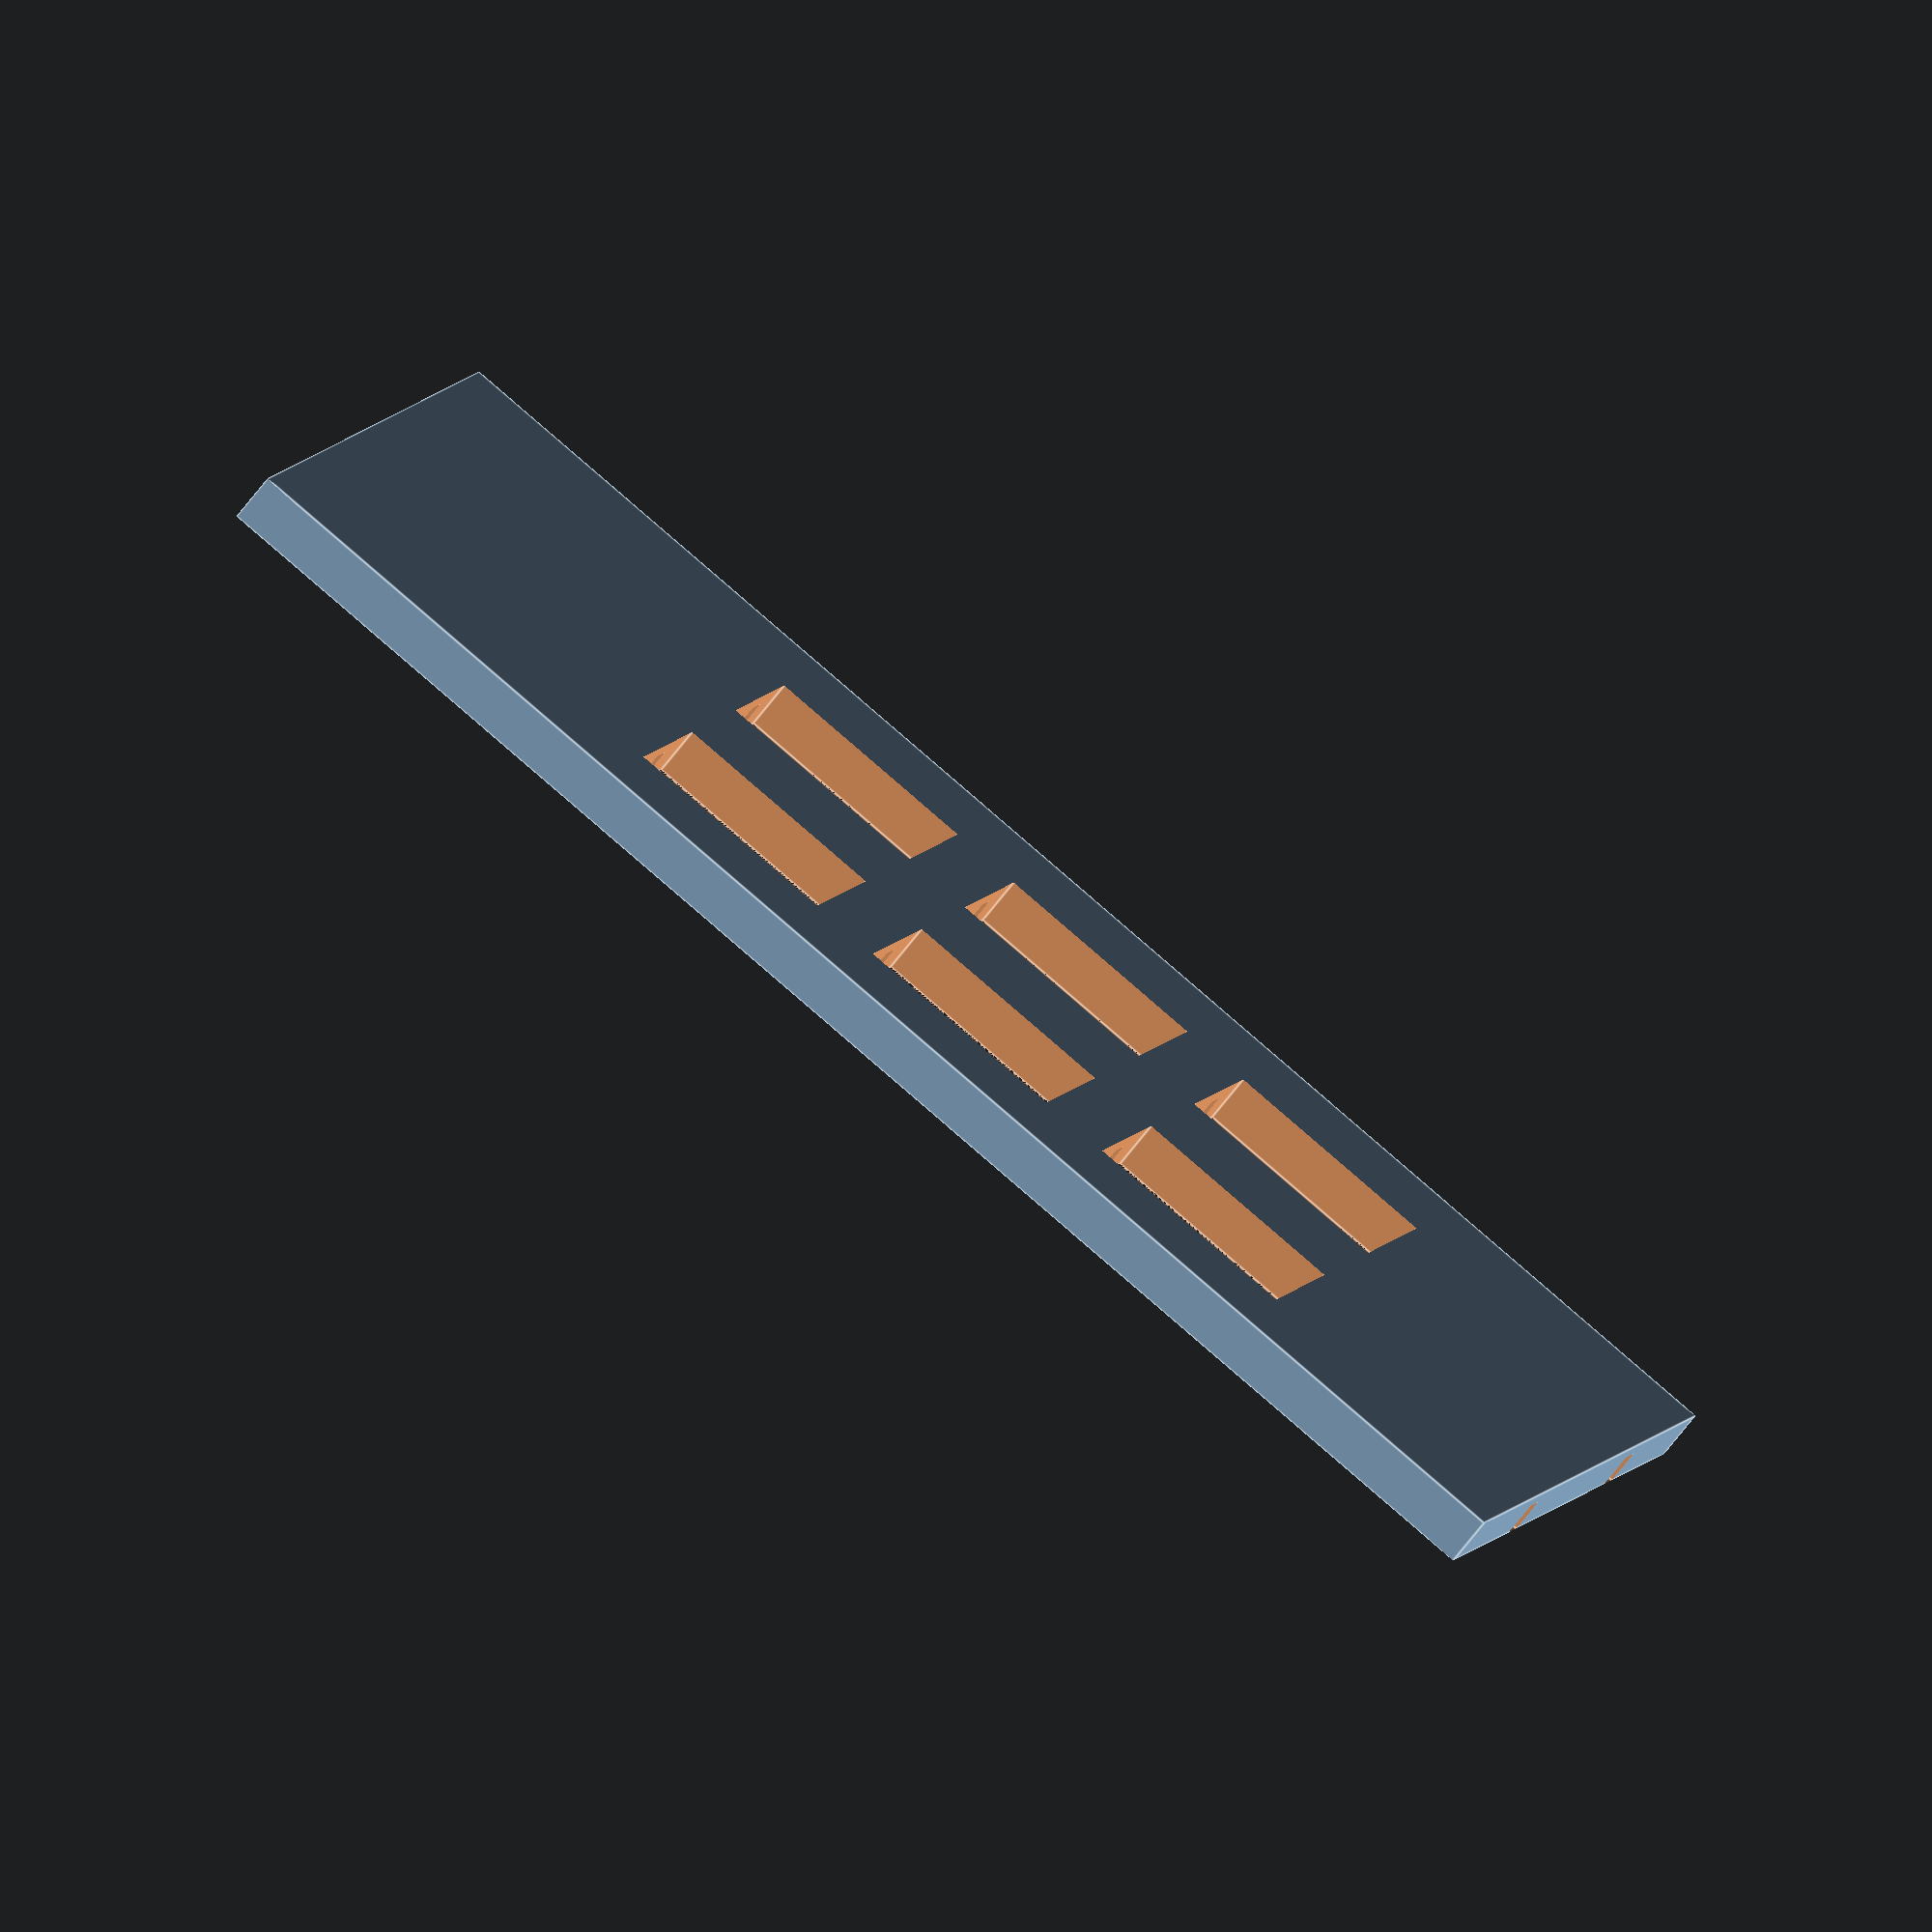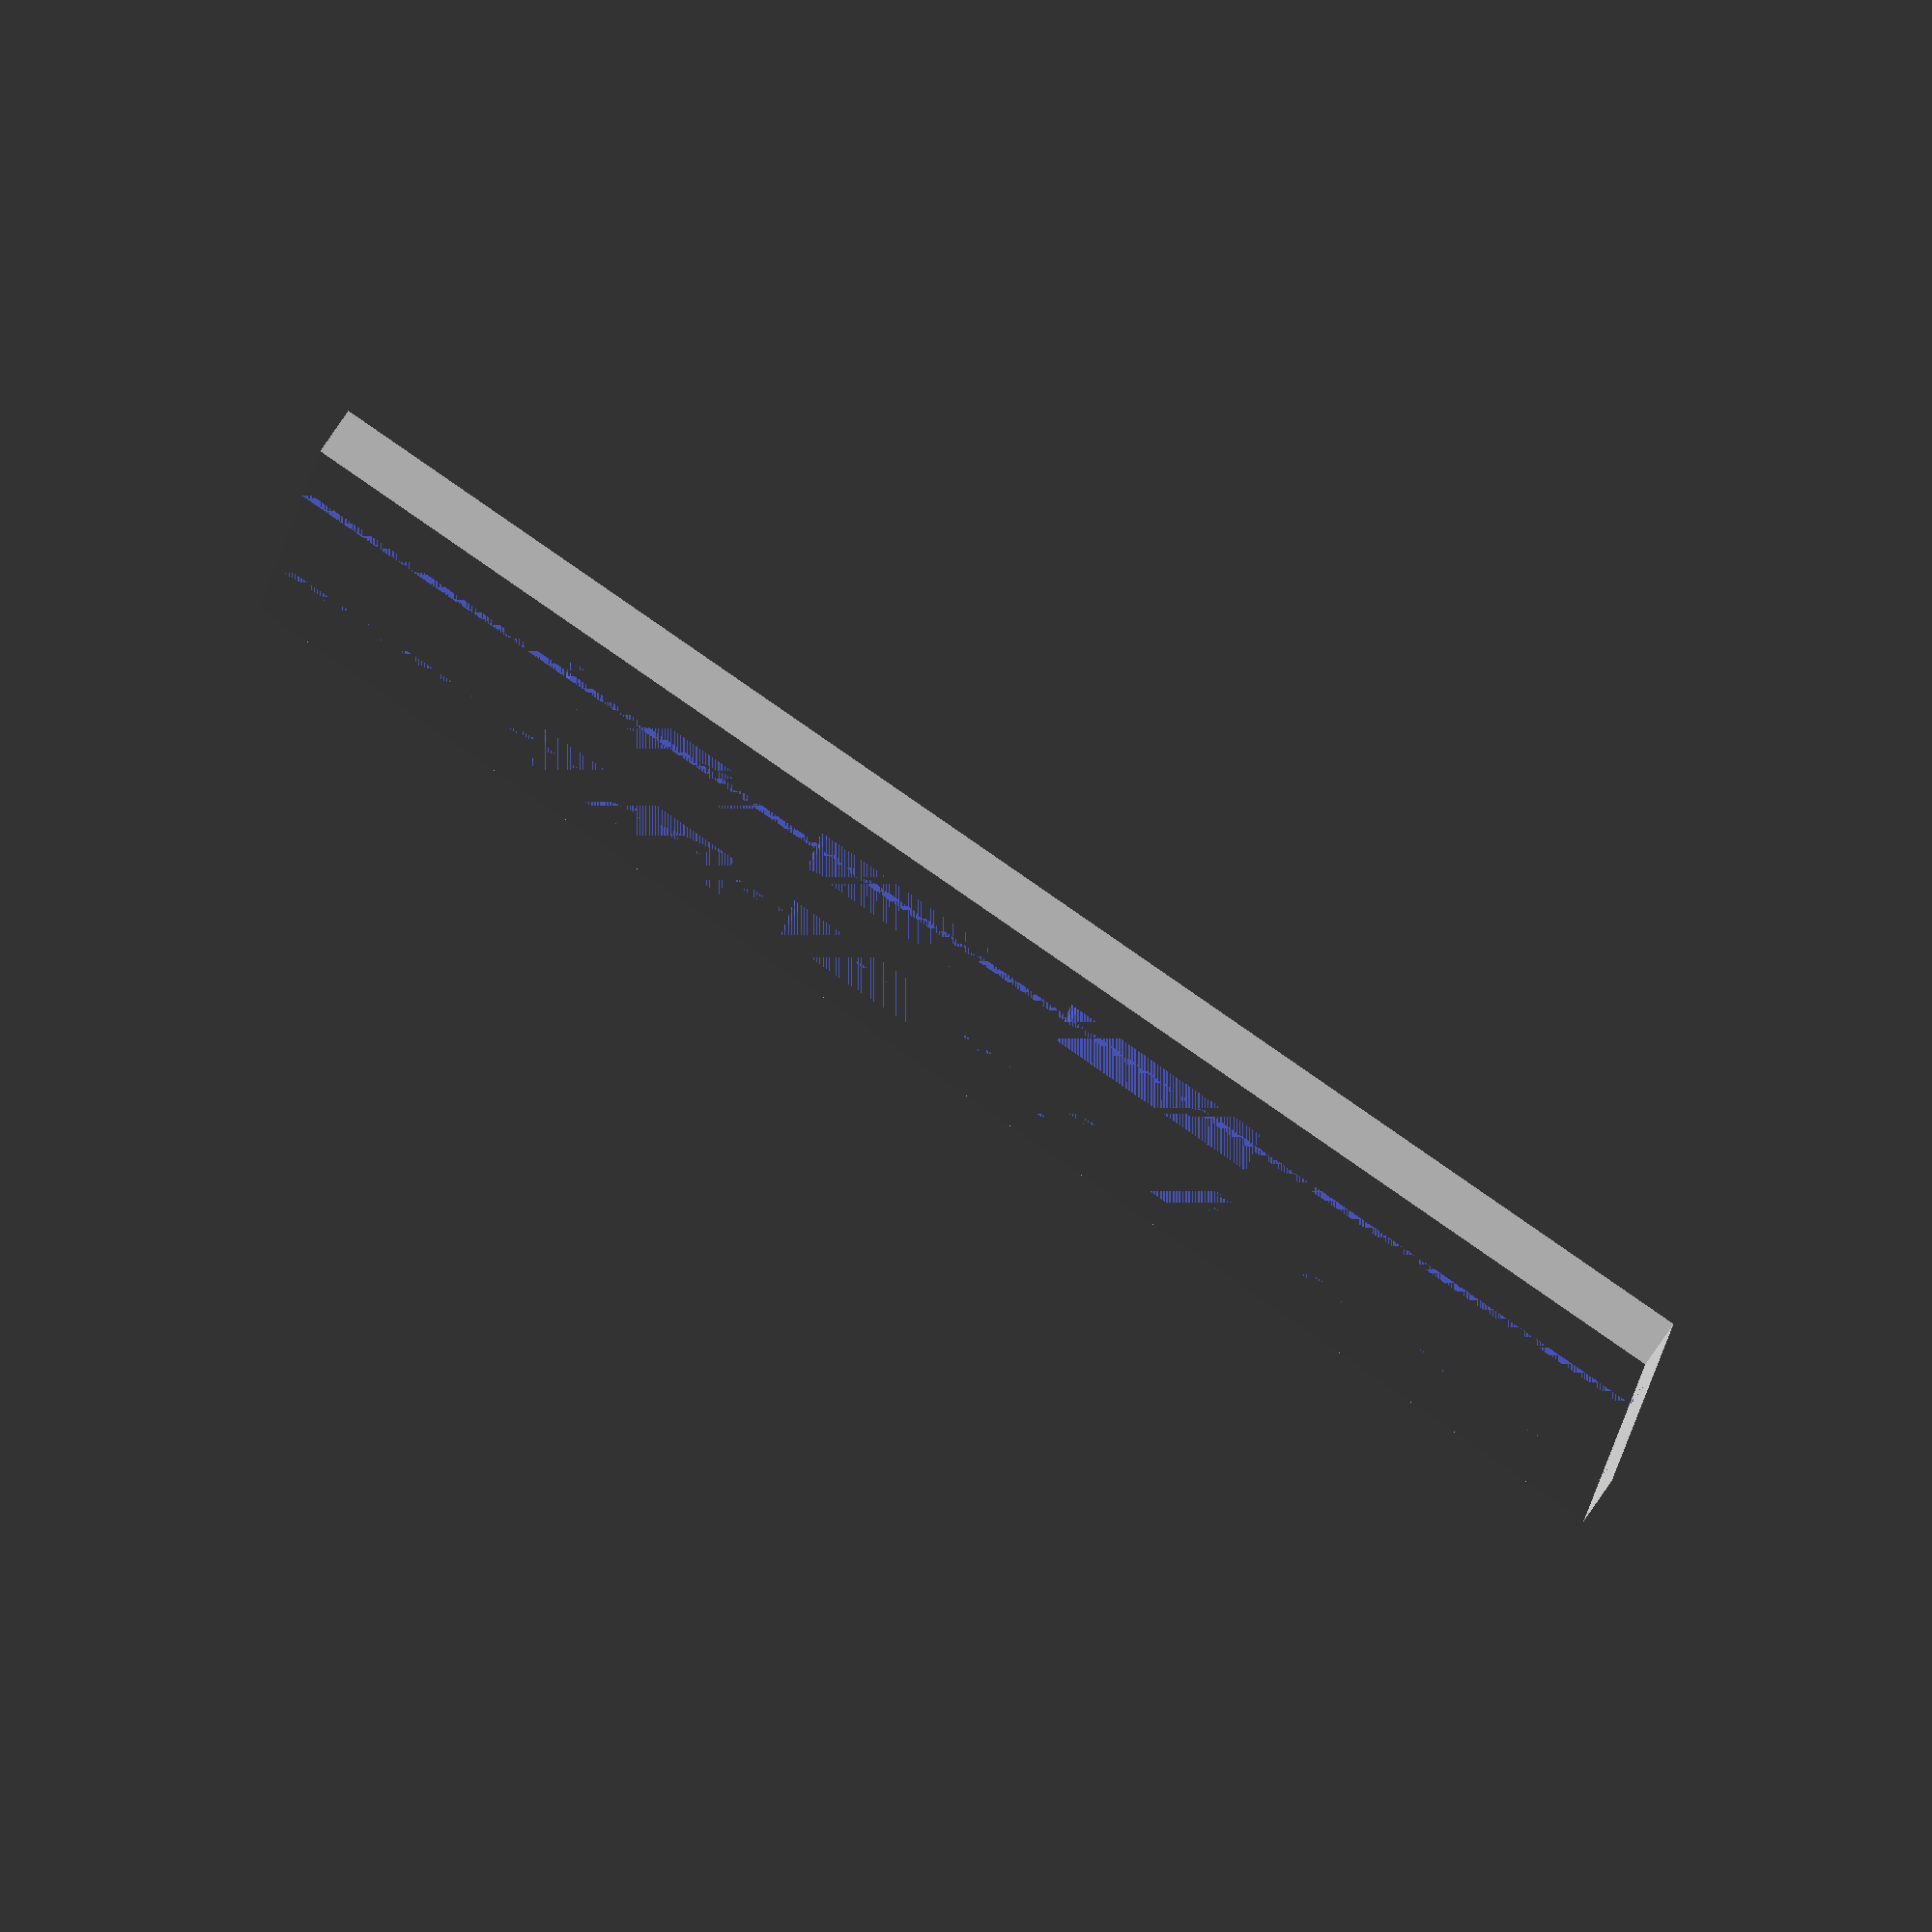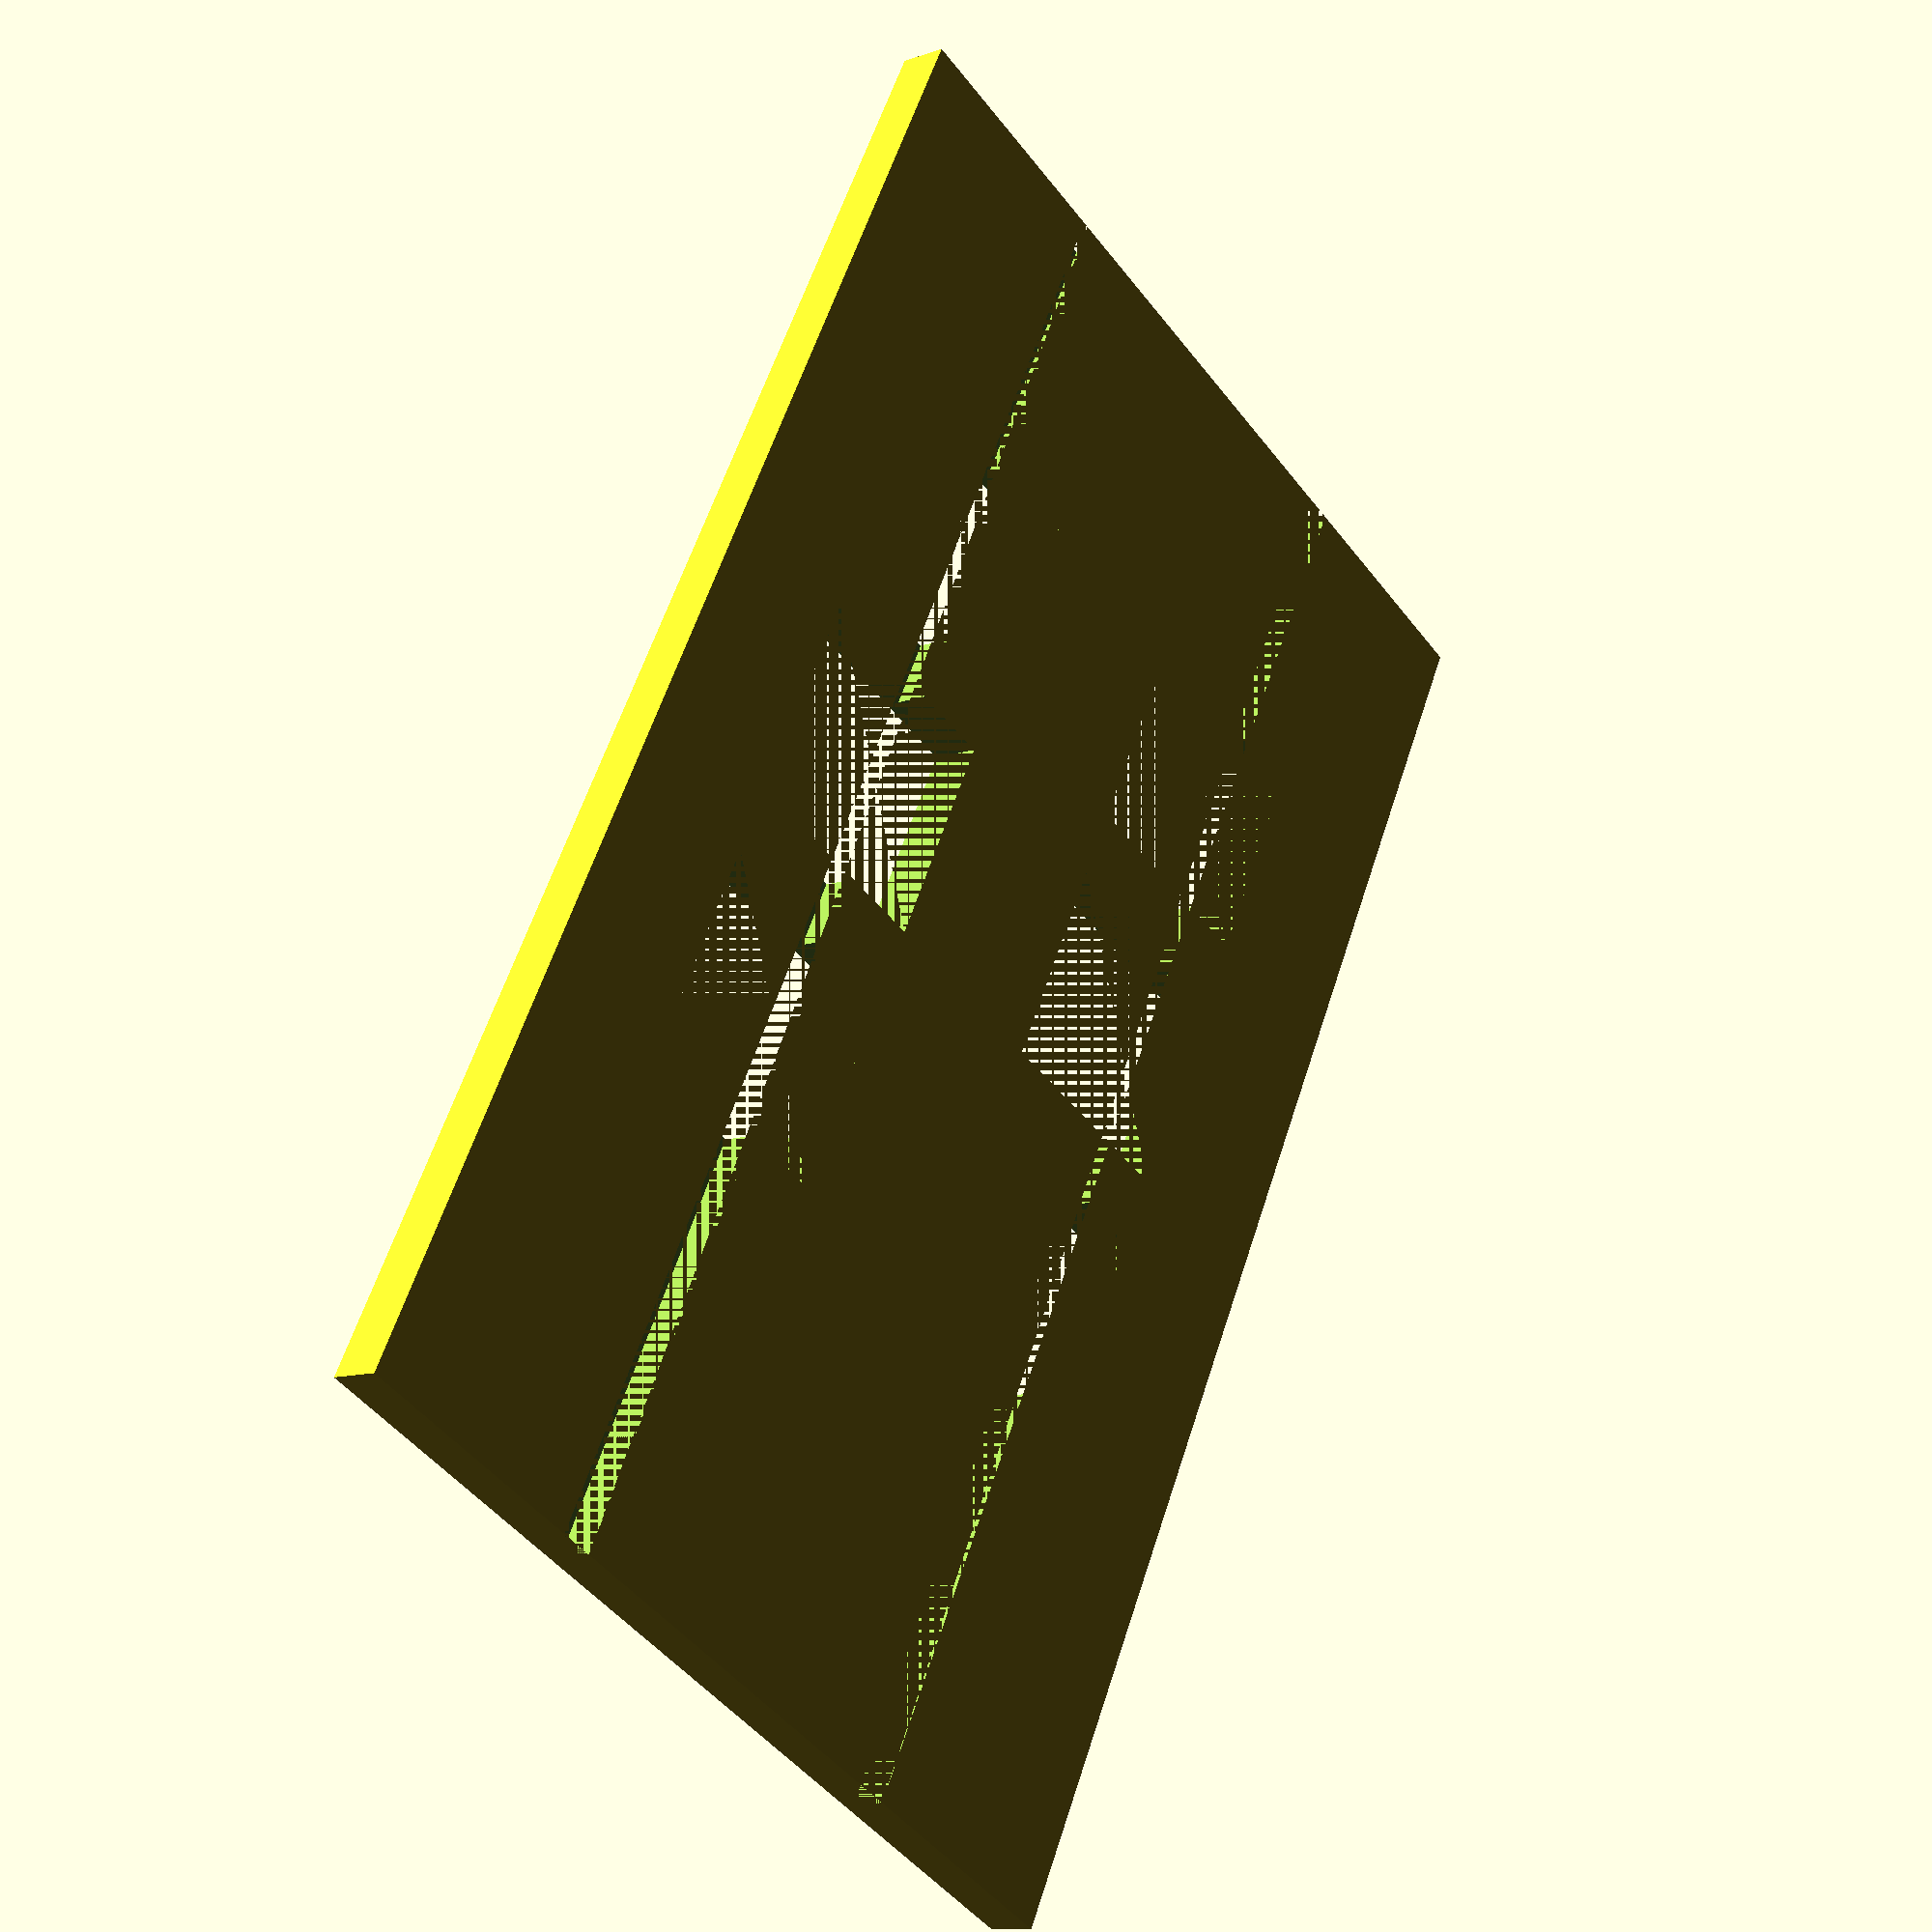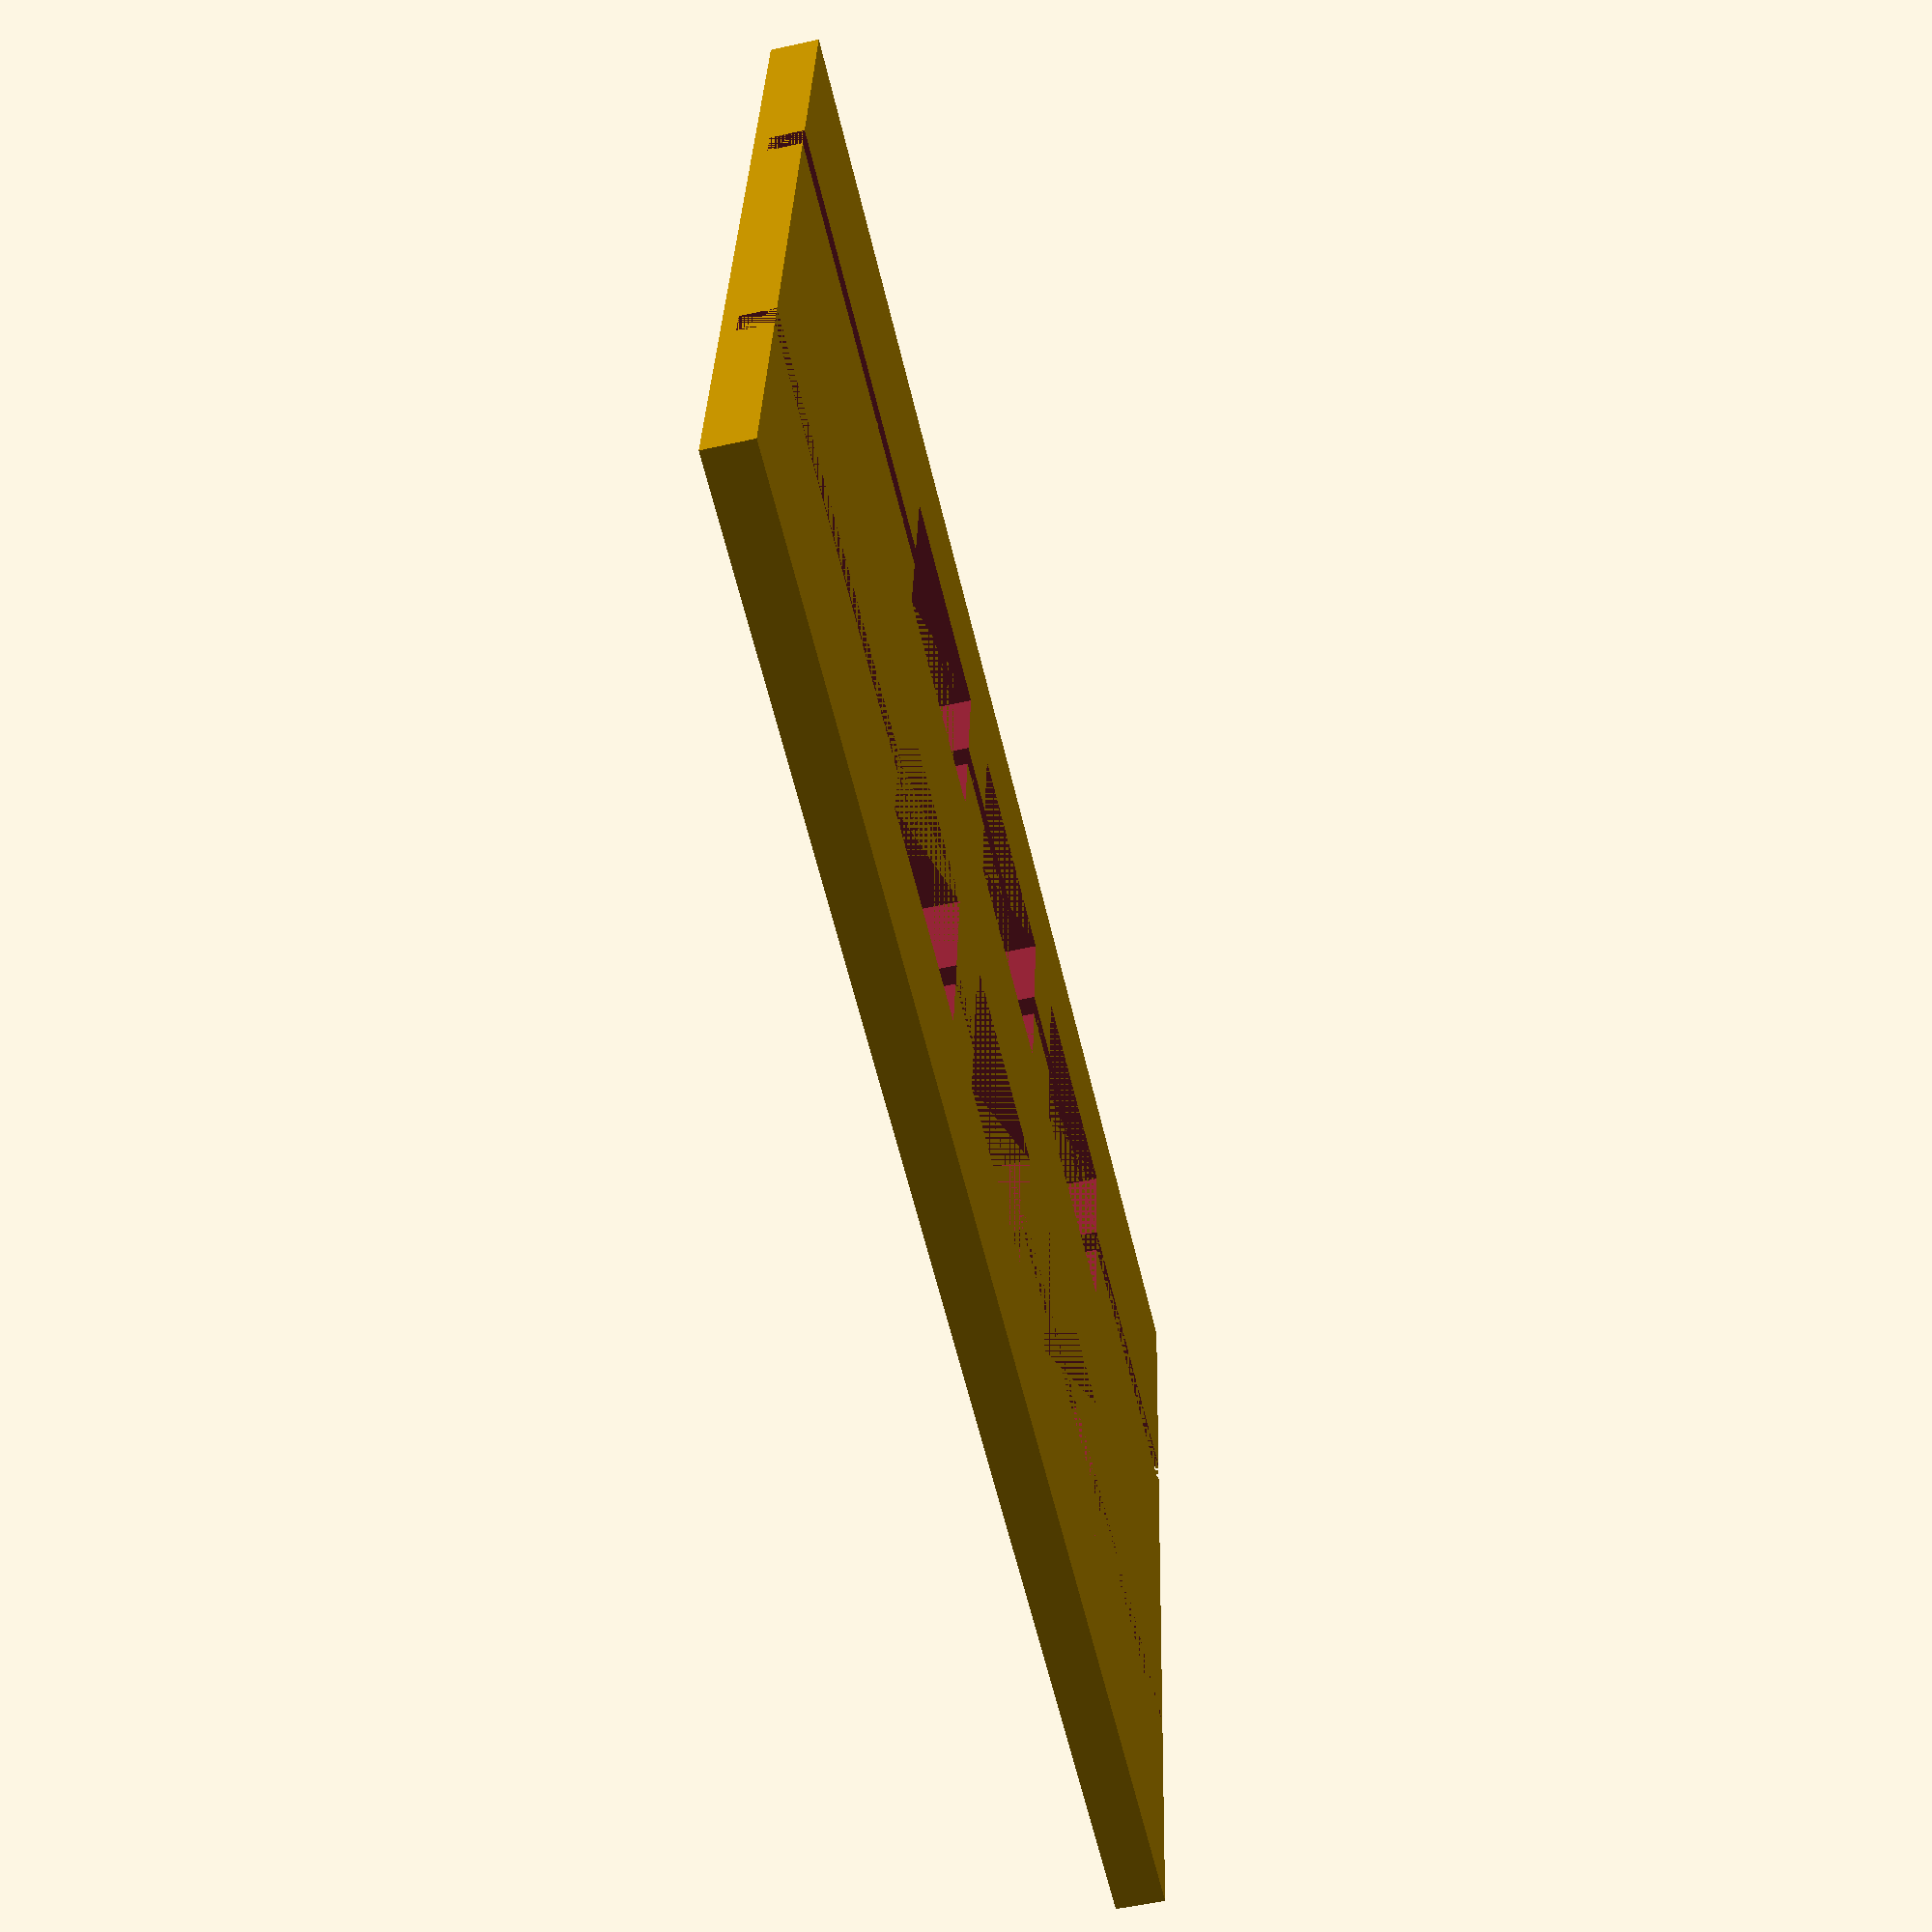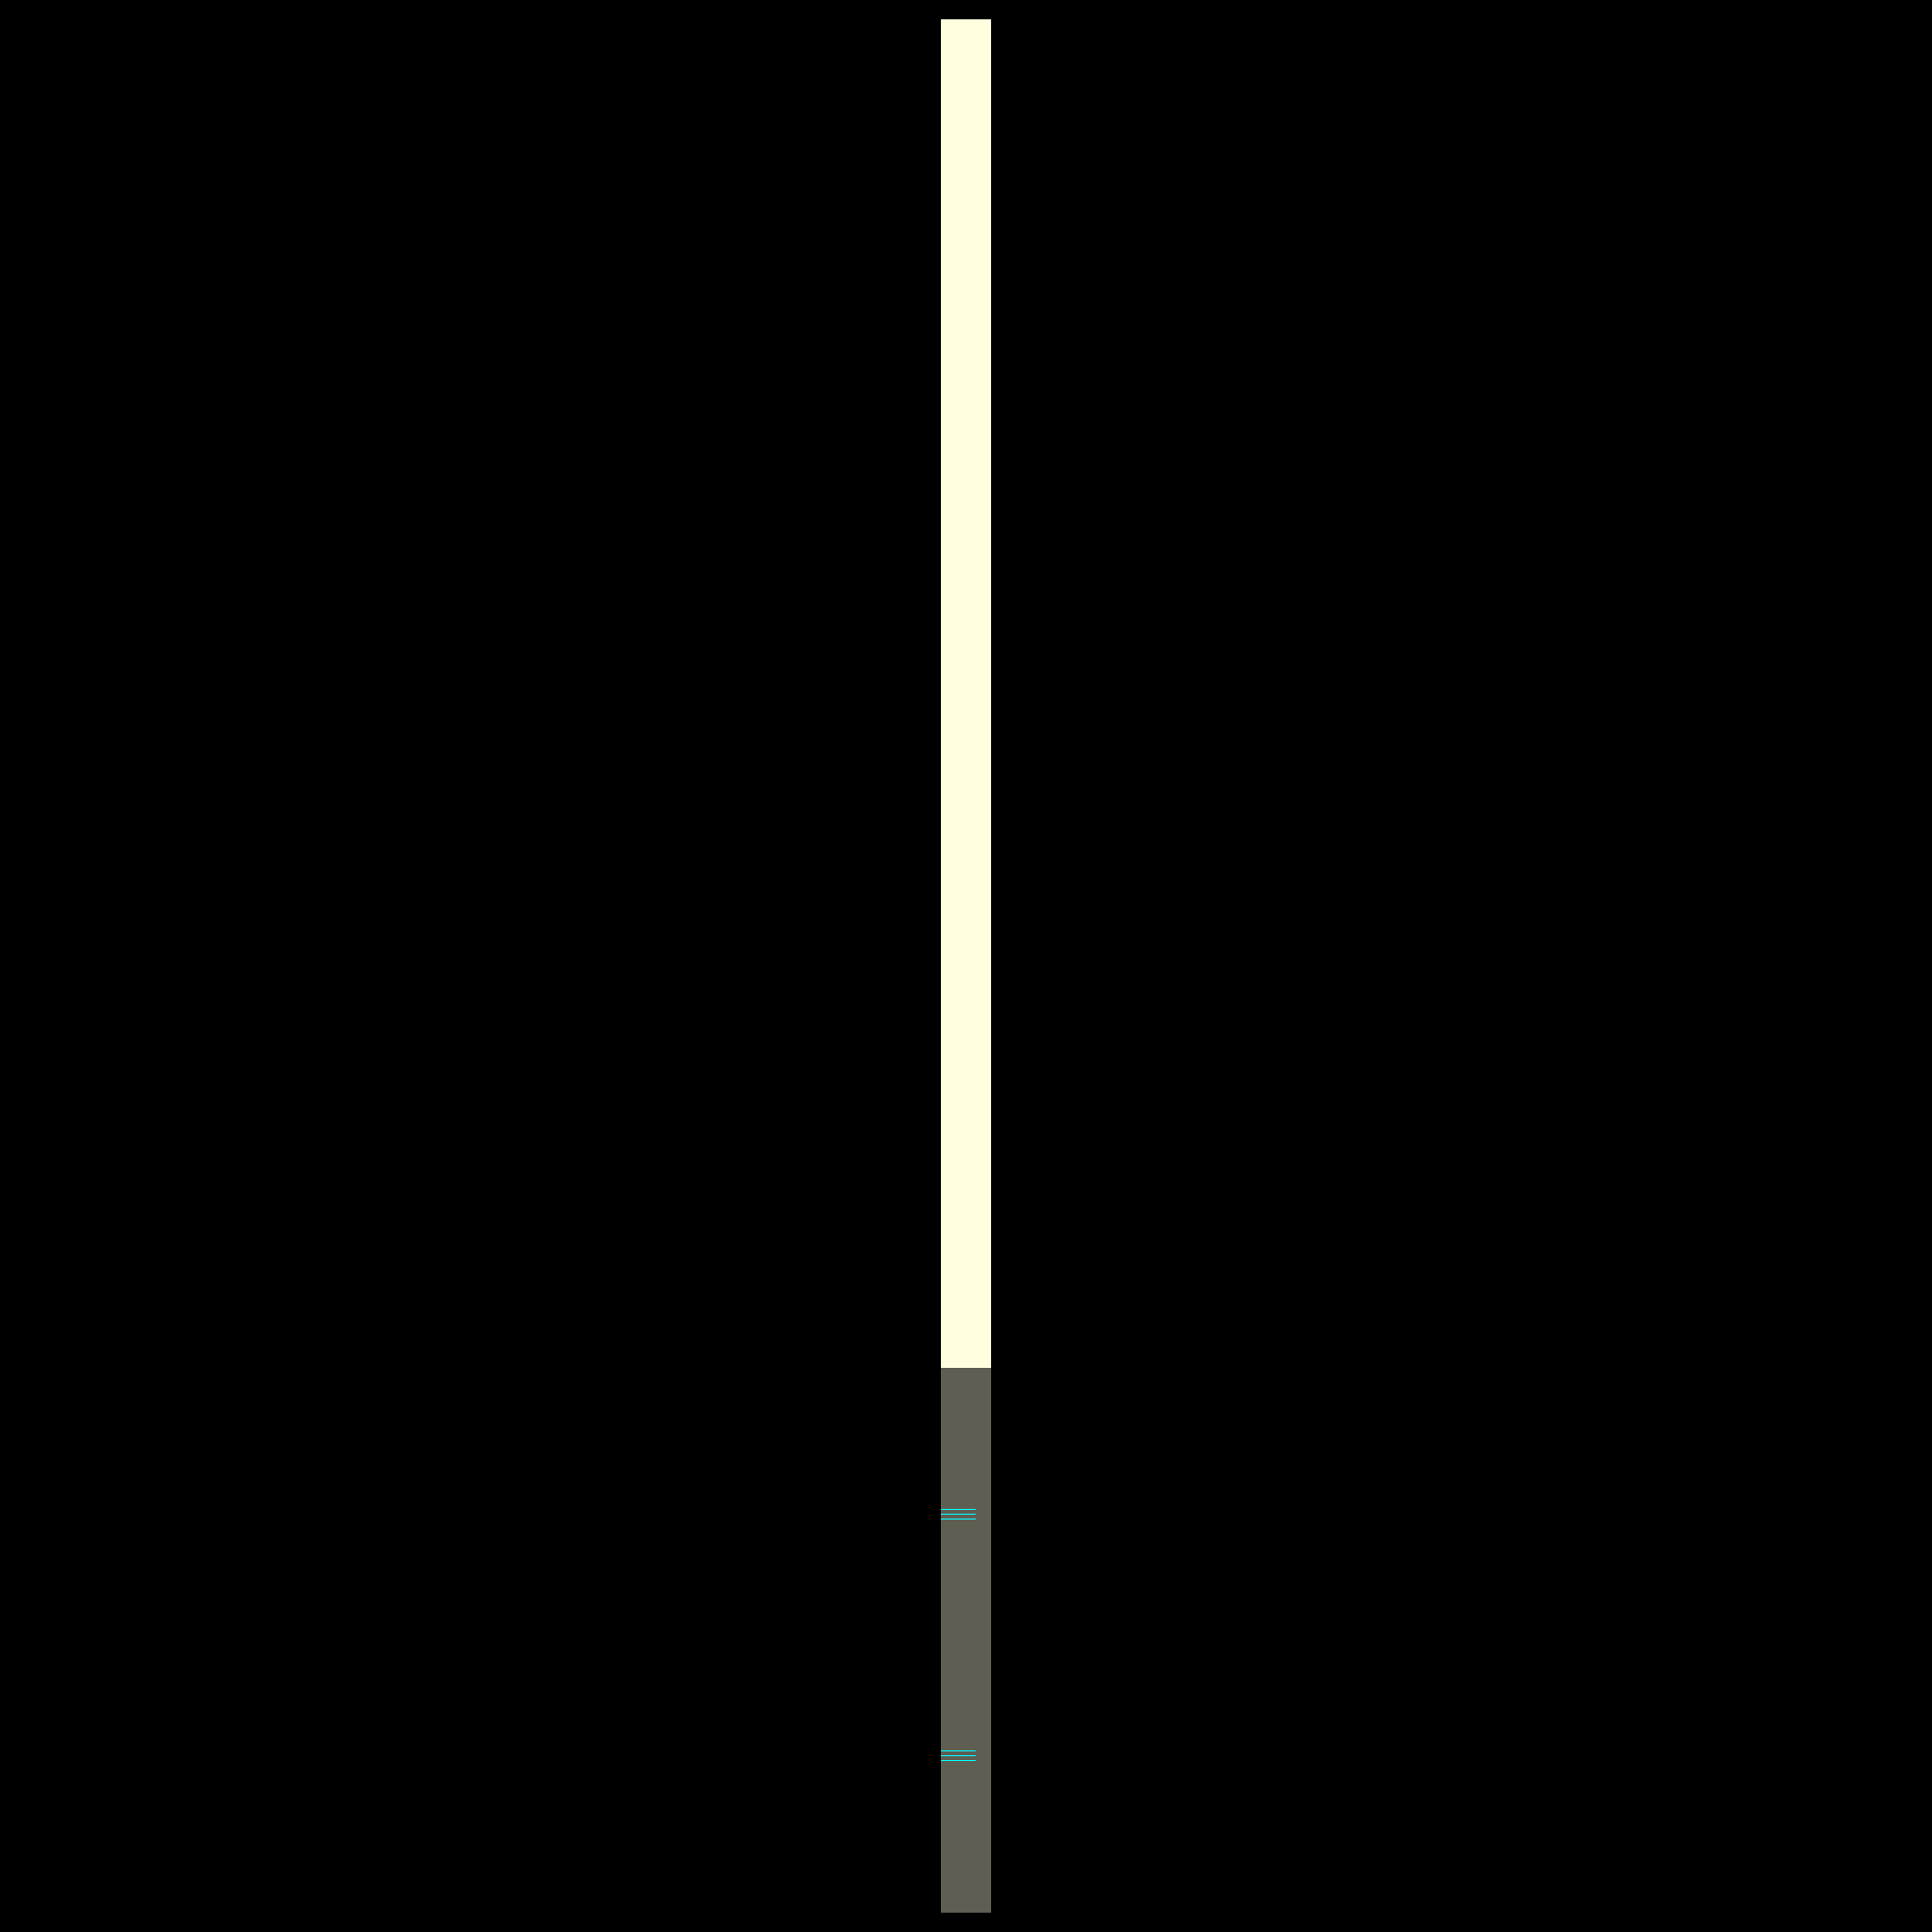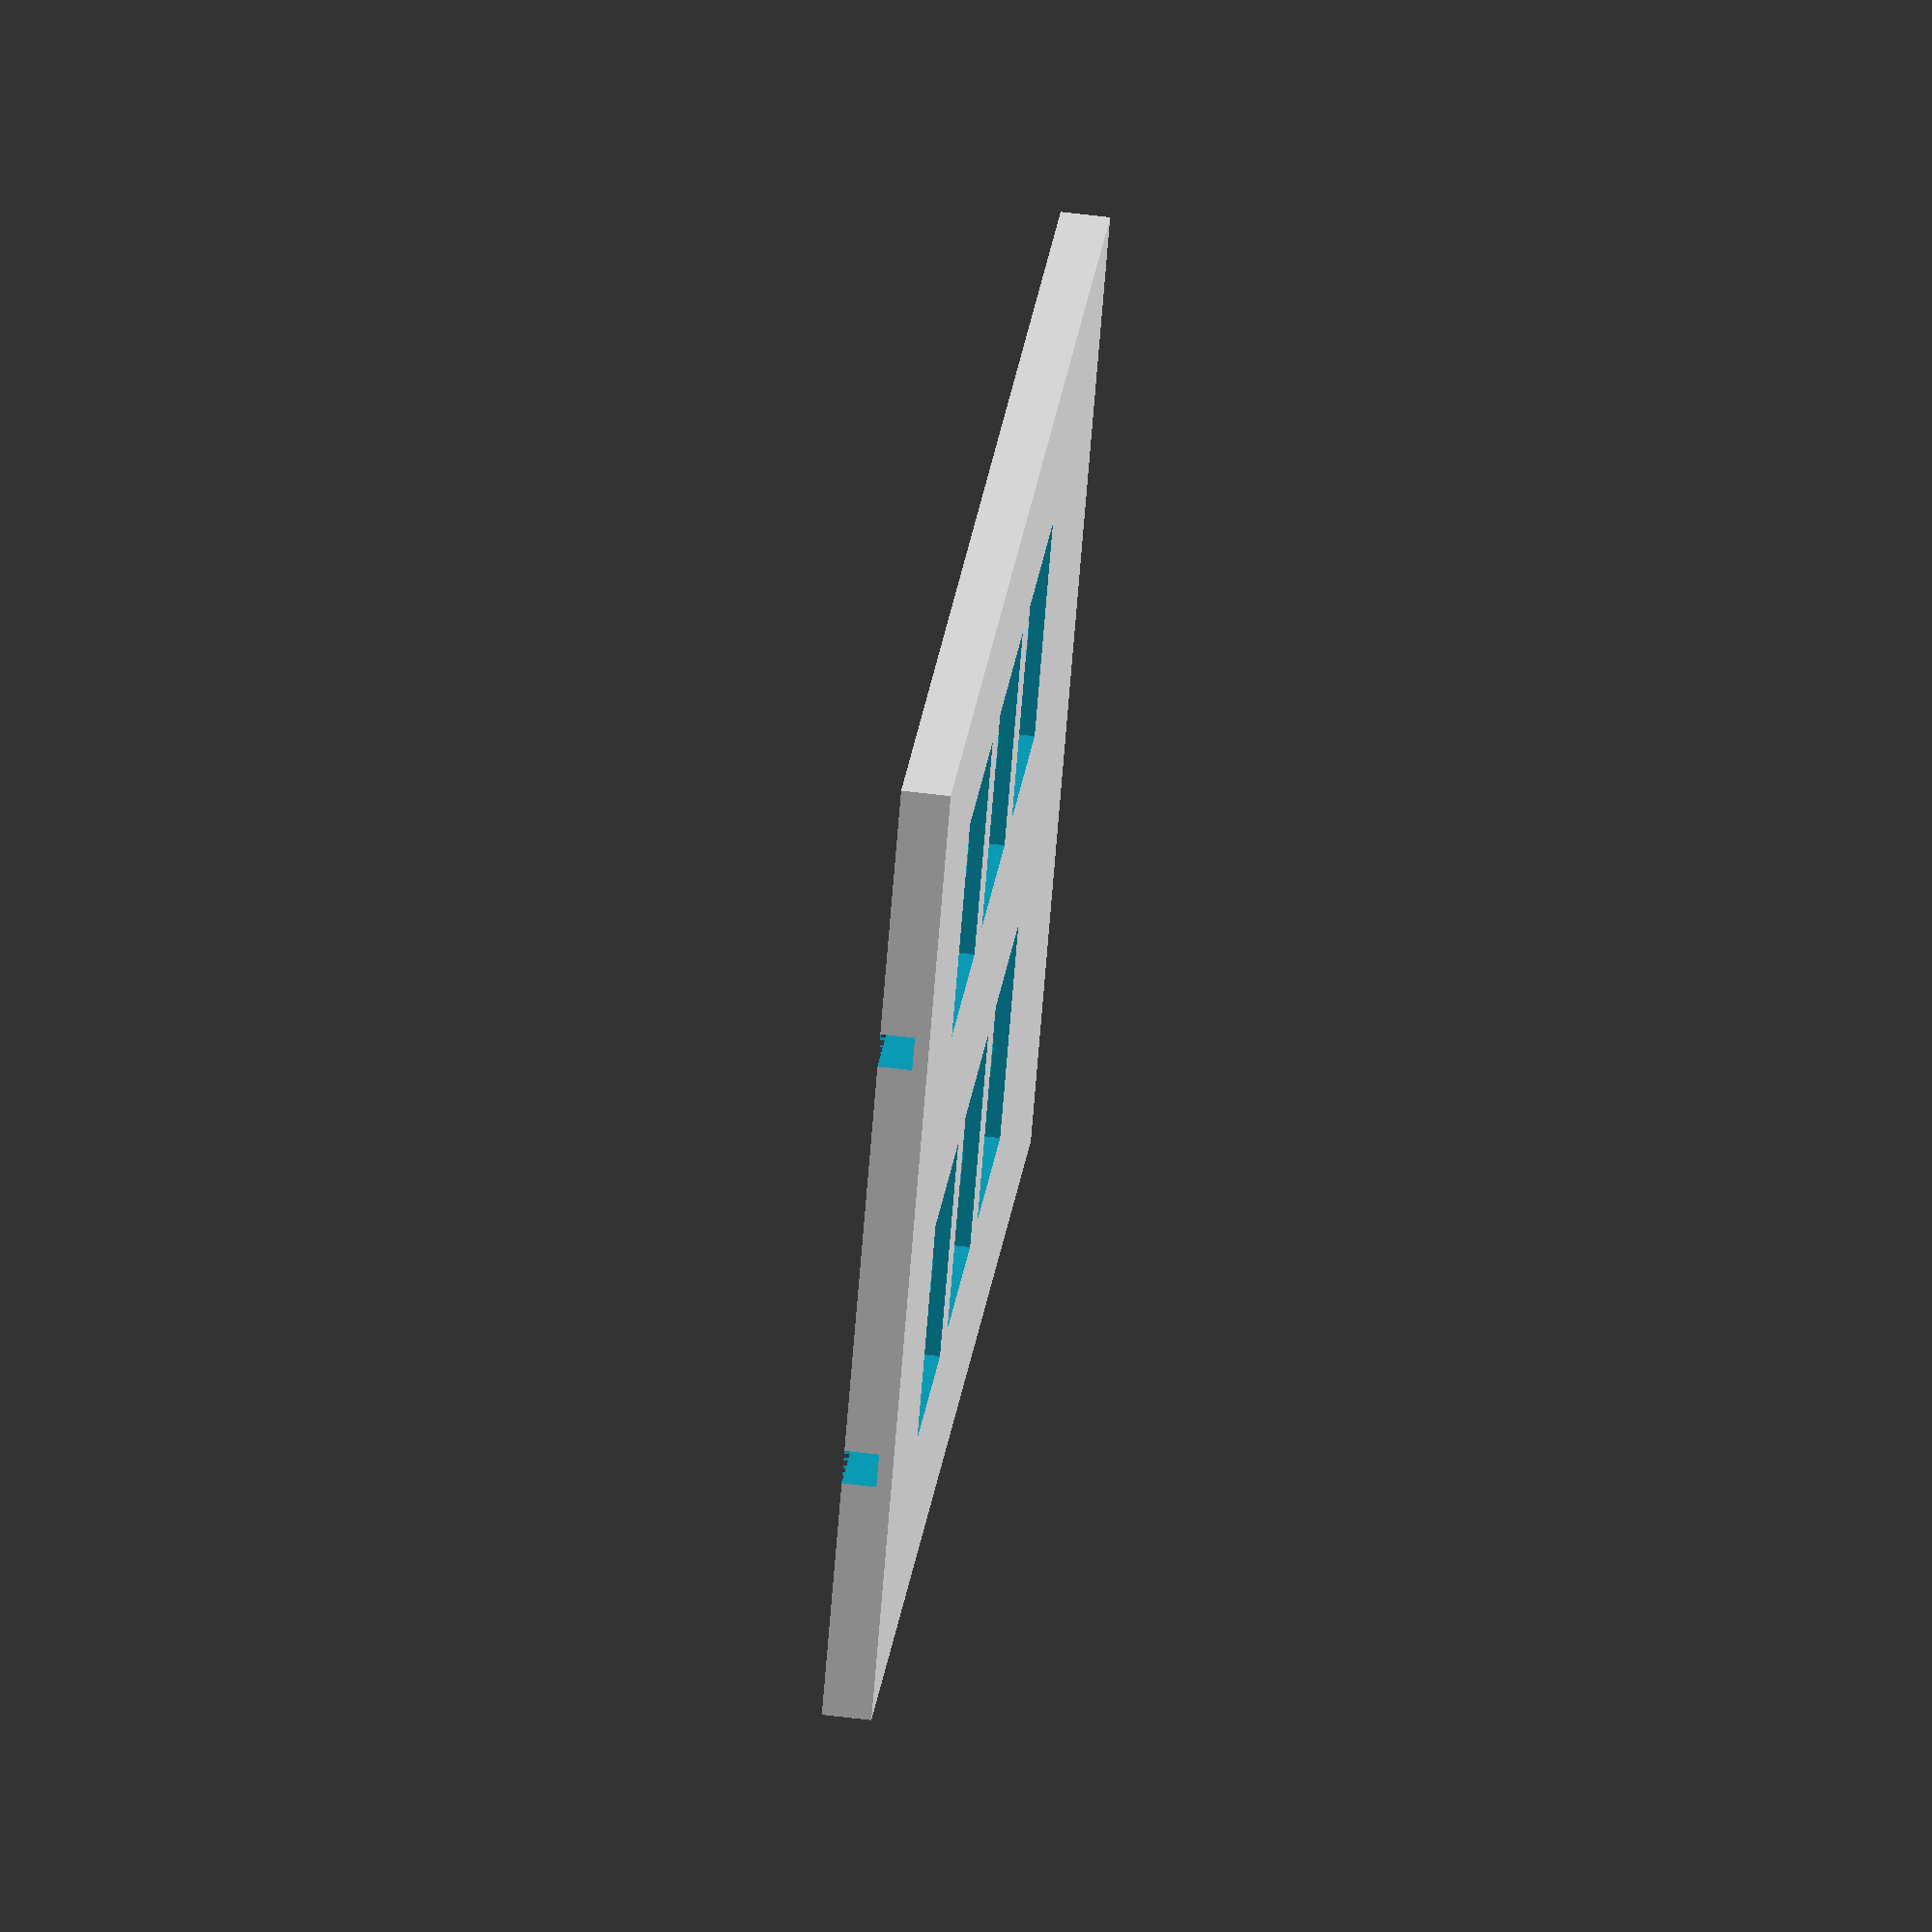
<openscad>
base_length = 2.34;
base_width = 2.34;
base_lr_border = 0.2;
base_tb_border = 0.44;

cavity_length = 1;
cavity_width = 1.45;

// Cell Body
difference(){
    cube([9.98, 16.12, 0.5]);

    dx = 2.34;
    for (j=[0:2]){
        for (i = [0:1]){
        translate([1.8+dx*i+2*i, 4.55+.7*j+dx*j, 0])
            cube([2.3, 2.3, 5]);
        }
    }
   
    // slots for rods
    translate([2.5,0,0])
    cube([0.35, 20, .35]);
    translate([7,0,0])
    cube([0.35, 20, .35]);
}


</openscad>
<views>
elev=73.8 azim=105.7 roll=321.7 proj=o view=edges
elev=281.5 azim=85.7 roll=214.4 proj=o view=solid
elev=11.4 azim=332.4 roll=129.9 proj=p view=wireframe
elev=54.0 azim=263.7 roll=103.4 proj=p view=solid
elev=348.0 azim=45.1 roll=270.0 proj=o view=solid
elev=299.8 azim=308.8 roll=277.3 proj=o view=solid
</views>
